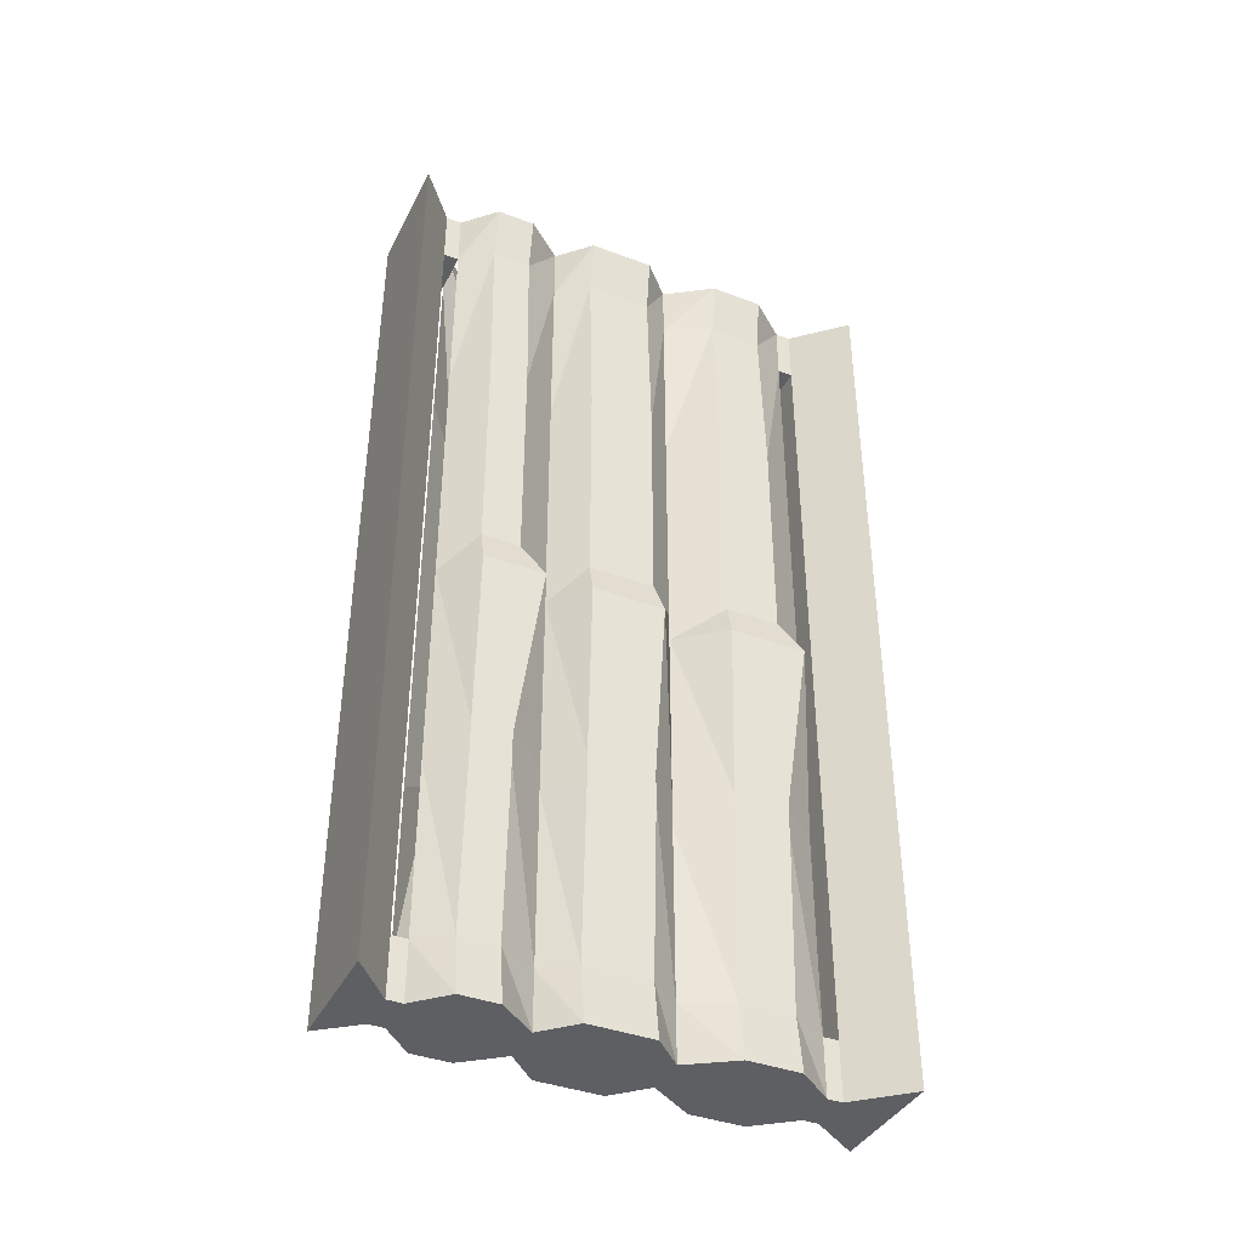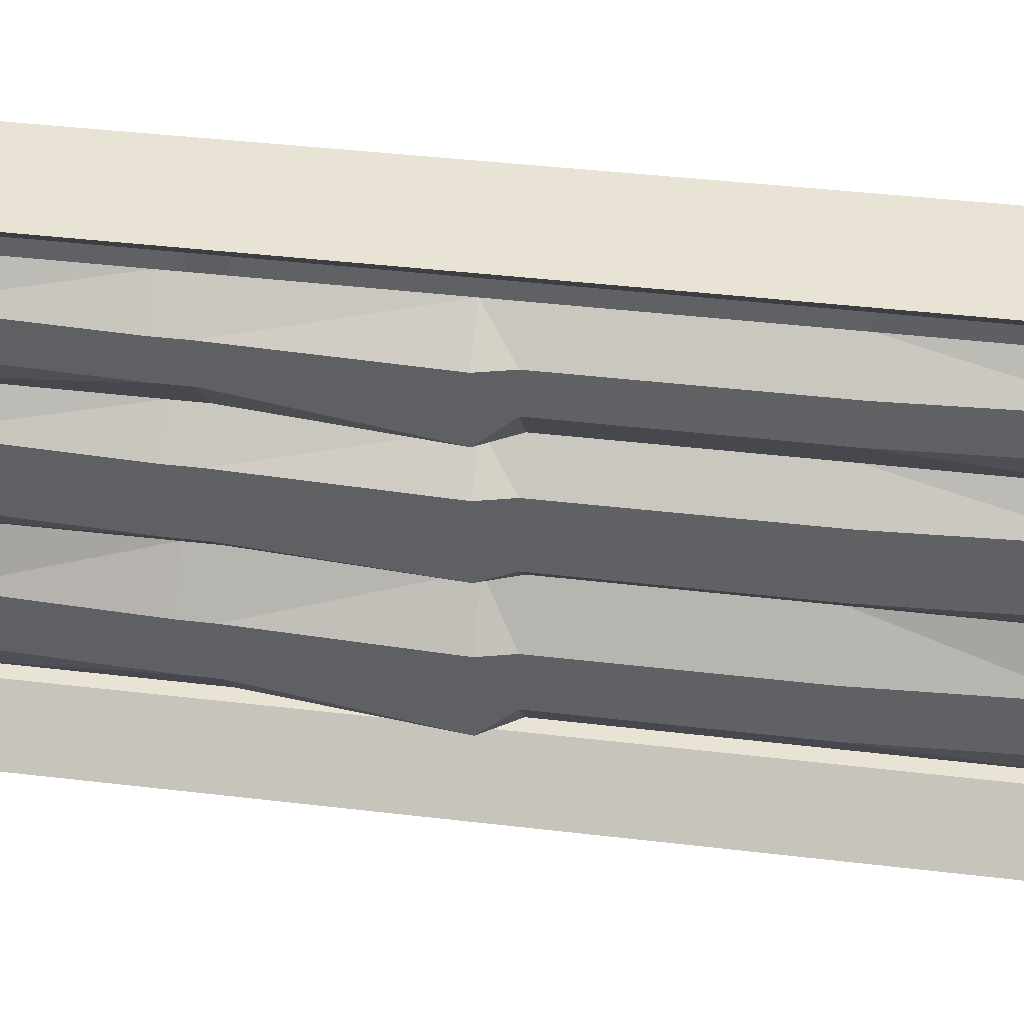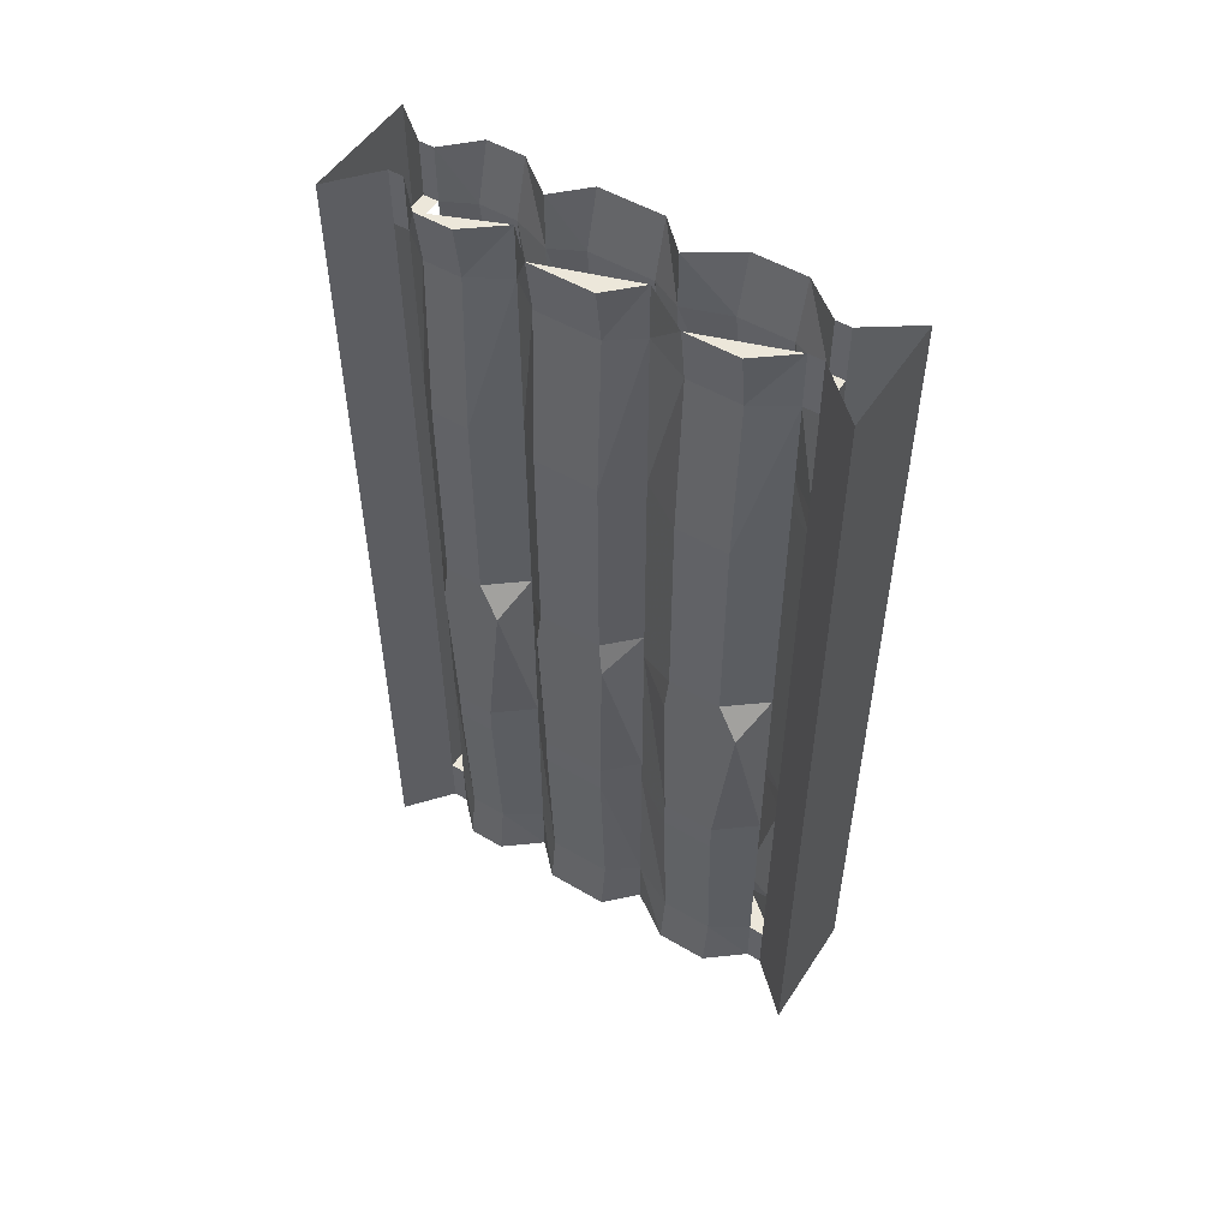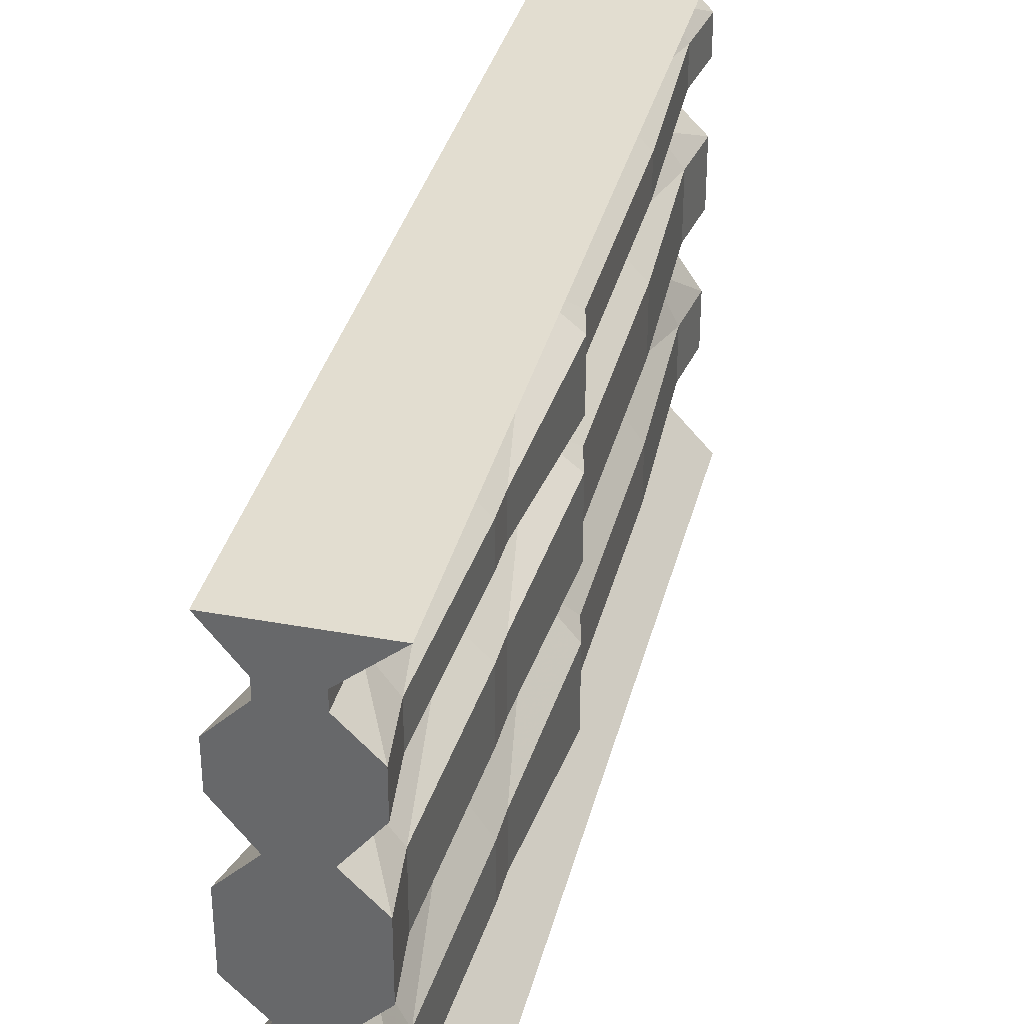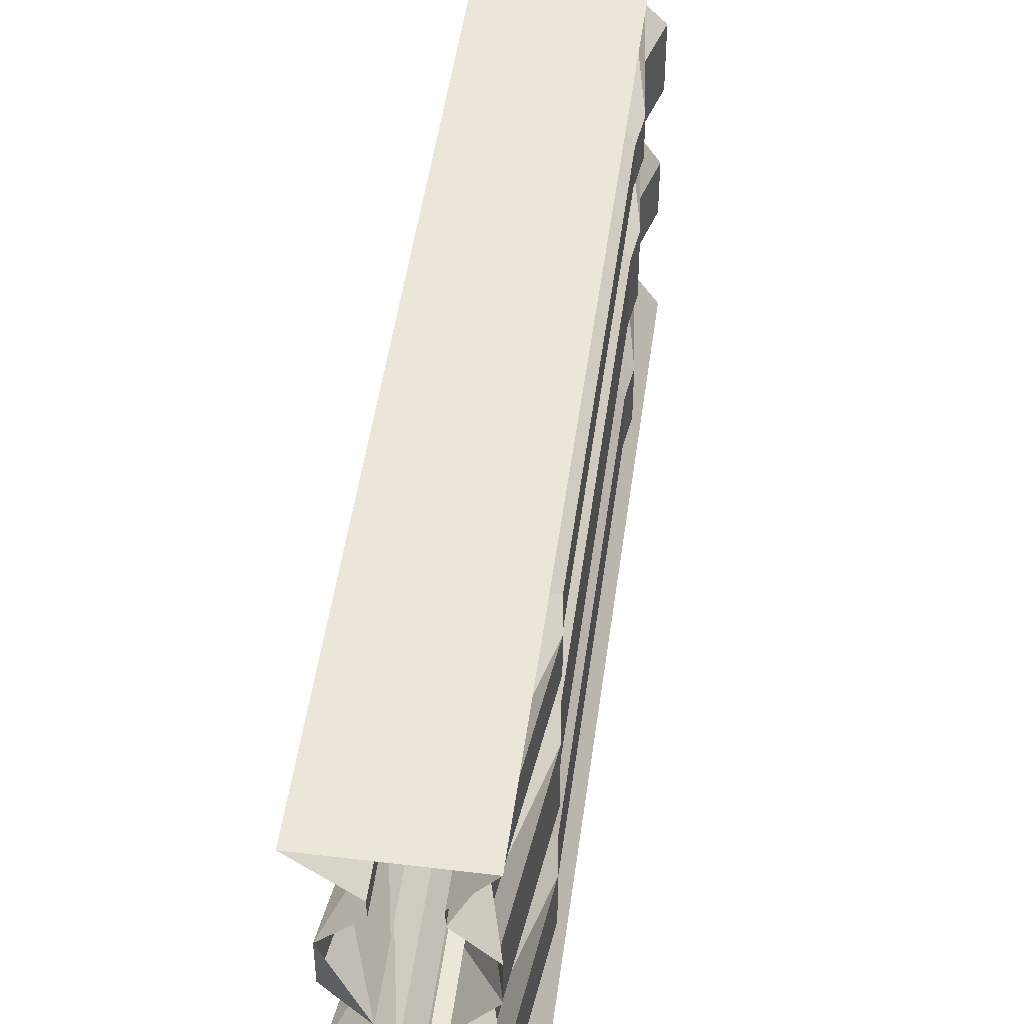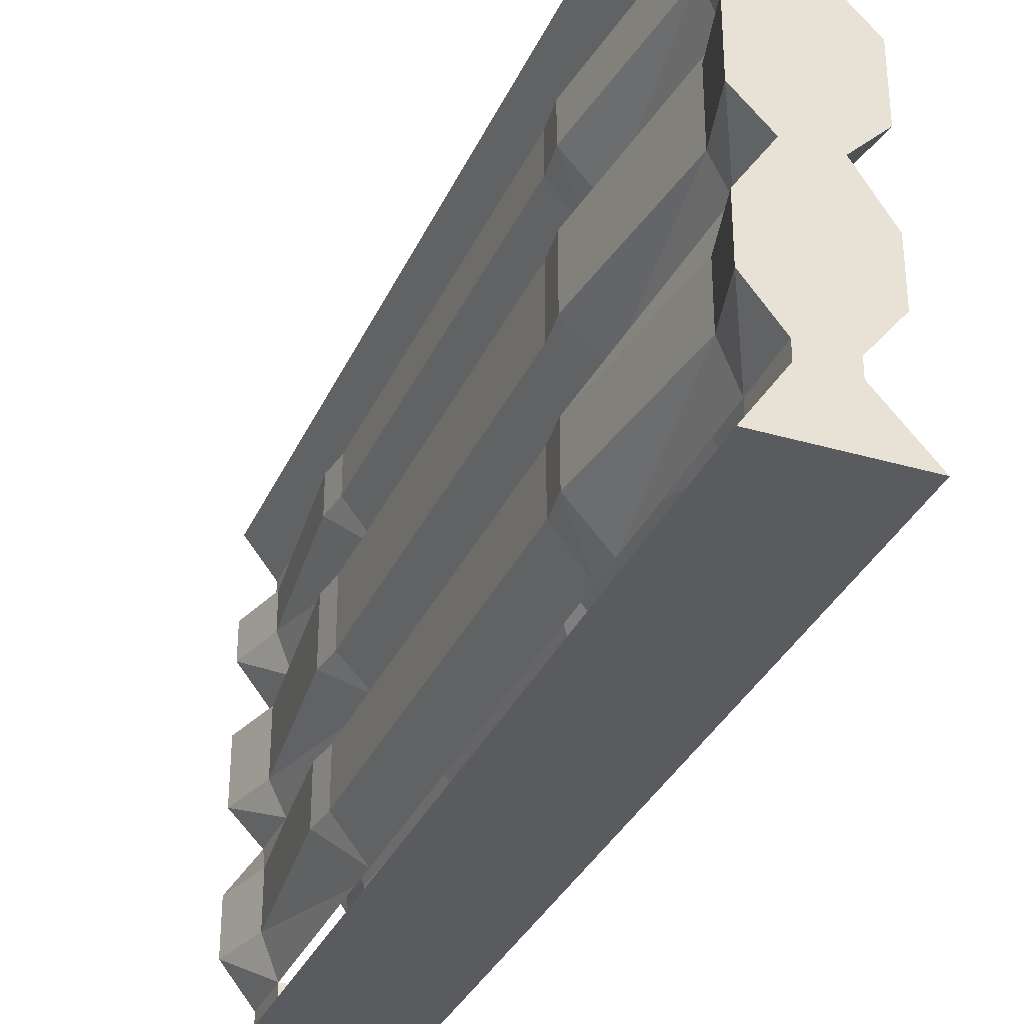
<metadata>
{"format":"obj","ext":"obj","renderer":"f3d","projection":"perspective","resolution":1024,"background":"white","views":[{"elev":-39.6,"azim":65.0,"up":"+Y"},{"elev":41.3,"azim":98.2,"up":"+Z"},{"elev":52.2,"azim":122.4,"up":"+Y"},{"elev":35.3,"azim":13.8,"up":"+Z"},{"elev":48.8,"azim":-172.3,"up":"+Z"},{"elev":-33.5,"azim":-21.8,"up":"+Z"}]}
</metadata>
<code>
o wall/1616/straight
v -32 -225 64
v -44 -225 54
v -55 -225 54
v -63 -225 64
v -63 -240 64
v -32 -240 64
v -44 -15 54
v -32 -15 64
v -63 -15 64
v -55 -240 54
v -44 -240 54
v -44 -225 50
v -44 -240 50
v -36 -240 42
v -38 -225 42
v -44 -180 50
v -36 -180 42
v -44 -172 50
v -36 -172 42
v -44 -125 50
v -34 -125 42
v -36 -117 42
v -44 -117 50
v -36 -68 42
v -44 -68 50
v -36 -60 42
v -44 -60 50
v -38 -15 42
v -44 -15 50
v -36 0 42
v -44 0 50
v -55 -15 50
v -55 -15 54
v -55 0 54
v -55 0 50
v -59 -15 42
v -64 -60 42
v -55 -60 50
v -63 -68 42
v -55 -68 50
v -63 -117 42
v -55 -117 50
v -63 -125 42
v -55 -125 50
v -55 -172 50
v -63 -172 42
v -55 -180 50
v -64 -180 42
v -55 -225 50
v -59 -225 42
v -55 -240 50
v -63 -240 42
v -63 -240 32
v -55 -240 22
v -44 -240 22
v -36 -240 32
v -38 -225 32
v -36 -180 32
v -36 -172 32
v -34 -125 26
v -36 -117 32
v -36 -68 32
v -36 -60 32
v -38 -15 32
v -36 0 32
v -44 0 22
v -44 -15 22
v -36 0 14
v -38 -15 14
v -36 0 -3
v -44 0 -11
v -38 -15 -3
v -44 -15 -11
v -36 0 -23
v -38 -15 -23
v -36 0 -37
v -44 0 -47
v -38 -15 -37
v -44 -15 -47
v -44 0 -51
v -44 -15 -51
v -32 0 -64
v -32 -15 -64
v -64 0 -64
v -64 -15 -64
v -55 0 -51
v -55 -15 -51
v -55 0 -47
v -55 -15 -47
v -63 0 -37
v -59 -15 -37
v -63 0 -23
v -59 -15 -23
v -55 0 -11
v -55 -15 -11
v -63 0 -3
v -59 -15 -3
v -63 0 14
v -59 -15 14
v -55 0 22
v -55 -15 22
v -63 0 32
v -59 -15 32
v -63 0 42
v -44 0 54
v -32 0 64
v -63 0 64
v -64 -225 -64
v -55 -225 -51
v -44 -225 -51
v -32 -225 -64
v -32 -240 -64
v -64 -240 -64
v -44 -240 -51
v -55 -240 -51
v -55 -225 -47
v -55 -240 -47
v -63 -240 -37
v -59 -225 -37
v -55 -180 -47
v -64 -180 -37
v -55 -172 -47
v -63 -172 -37
v -55 -125 -47
v -63 -125 -37
v -63 -117 -37
v -55 -117 -47
v -63 -68 -37
v -55 -68 -47
v -64 -60 -37
v -55 -60 -47
v -44 -240 -47
v -36 -240 -23
v -63 -240 -23
v -59 -225 -23
v -64 -180 -23
v -63 -172 -23
v -63 -125 -23
v -63 -117 -23
v -63 -68 -23
v -64 -60 -23
v -44 -225 -47
v -34 -125 -5
v -36 -172 -3
v -44 -172 -11
v -44 -125 -11
v -44 -117 -11
v -36 -117 -3
v -34 -125 14
v -36 -172 14
v -36 -180 -3
v -44 -180 -11
v -36 -180 -23
v -36 -172 -23
v -34 -125 -23
v -36 -117 -23
v -36 -68 -23
v -44 -68 -11
v -36 -68 -3
v -36 -117 14
v -44 -125 22
v -44 -172 22
v -36 -180 14
v -38 -225 -3
v -44 -225 -11
v -38 -225 -23
v -38 -225 -37
v -36 -180 -37
v -36 -172 -37
v -34 -125 -43
v -36 -117 -37
v -36 -68 -37
v -36 -60 -37
v -36 -60 -23
v -44 -60 -11
v -36 -60 -3
v -36 -68 14
v -44 -117 22
v -44 -180 22
v -38 -225 14
v -36 -240 -3
v -44 -240 -11
v -36 -240 -37
v -44 -180 -47
v -44 -172 -47
v -44 -125 -47
v -44 -117 -47
v -44 -68 -47
v -44 -60 -47
v -36 -60 14
v -44 -68 22
v -63 -125 14
v -63 -172 14
v -55 -172 22
v -55 -125 22
v -55 -117 22
v -63 -117 14
v -63 -125 -3
v -63 -172 -3
v -64 -180 14
v -55 -180 22
v -64 -180 32
v -63 -172 32
v -63 -125 32
v -63 -117 32
v -63 -68 32
v -55 -68 22
v -63 -68 14
v -63 -117 -3
v -55 -125 -11
v -55 -172 -11
v -64 -180 -3
v -59 -225 14
v -55 -225 22
v -59 -225 32
v -64 -60 32
v -55 -60 22
v -64 -60 14
v -63 -68 -3
v -55 -117 -11
v -55 -180 -11
v -59 -225 -3
v -63 -240 14
v -44 -225 22
v -36 -240 14
v -55 -240 -11
v -55 -225 -11
v -63 -240 -3
v -55 -68 -11
v -44 -60 22
v -64 -60 -3
v -55 -60 -11
f 1 2 3
f 1 3 4
f 1 4 5
f 1 5 6
f 1 6 2
f 1 2 7
f 1 7 8
f 1 8 4
f 4 8 9
f 4 9 3
f 4 3 10
f 4 10 5
f 5 10 11
f 5 11 6
f 6 11 2
f 2 11 12
f 12 11 13
f 12 13 14
f 12 14 15
f 12 15 16
f 16 15 17
f 16 17 18
f 18 17 19
f 18 19 20
f 20 19 21
f 20 21 22
f 20 22 23
f 23 22 24
f 23 24 25
f 25 24 26
f 25 26 27
f 27 26 28
f 27 28 29
f 29 28 30
f 29 30 31
f 29 31 7
f 29 7 32
f 32 7 33
f 32 33 34
f 32 34 35
f 32 35 36
f 32 36 37
f 32 37 38
f 38 37 39
f 38 39 40
f 40 39 41
f 40 41 42
f 42 41 43
f 42 43 44
f 44 43 45
f 45 43 46
f 45 46 47
f 47 46 48
f 47 48 49
f 49 48 50
f 49 50 51
f 49 51 3
f 3 51 10
f 10 51 11
f 11 51 13
f 13 51 14
f 14 51 52
f 14 52 53
f 14 53 54
f 14 54 55
f 14 55 56
f 14 56 15
f 15 56 57
f 15 57 17
f 17 57 58
f 17 58 19
f 19 58 59
f 19 59 21
f 21 59 60
f 21 60 61
f 21 61 22
f 22 61 62
f 22 62 24
f 24 62 63
f 24 63 26
f 26 63 64
f 26 64 28
f 28 64 65
f 28 65 30
f 30 65 66
f 66 65 64
f 66 64 67
f 66 67 68
f 68 67 69
f 68 69 70
f 68 70 71
f 71 70 72
f 71 72 73
f 71 73 74
f 74 73 75
f 74 75 76
f 74 76 77
f 77 76 78
f 77 78 79
f 77 79 80
f 80 79 81
f 80 81 82
f 82 81 83
f 82 83 84
f 84 83 85
f 84 85 86
f 86 85 87
f 86 87 88
f 88 87 89
f 88 89 90
f 90 89 91
f 90 91 92
f 92 91 93
f 92 93 94
f 94 93 95
f 94 95 96
f 96 95 97
f 96 97 98
f 98 97 99
f 98 99 100
f 100 99 101
f 100 101 102
f 102 101 103
f 102 103 104
f 104 103 36
f 104 36 35
f 7 31 105
f 7 105 8
f 8 105 106
f 8 106 9
f 9 106 107
f 9 107 33
f 9 33 3
f 3 33 2
f 2 33 7
f 33 107 34
f 108 109 110
f 108 110 111
f 108 111 112
f 108 112 113
f 108 113 109
f 108 109 87
f 108 87 85
f 108 85 111
f 111 85 83
f 111 83 110
f 111 110 114
f 111 114 112
f 112 114 115
f 112 115 113
f 113 115 109
f 109 115 116
f 116 115 117
f 116 117 118
f 116 118 119
f 116 119 120
f 120 119 121
f 120 121 122
f 122 121 123
f 122 123 124
f 124 123 125
f 124 125 126
f 124 126 127
f 127 126 128
f 127 128 129
f 129 128 130
f 129 130 131
f 131 130 91
f 131 91 89
f 87 81 79
f 87 79 89
f 115 114 132
f 115 132 117
f 117 132 133
f 117 133 118
f 118 133 134
f 118 134 119
f 119 134 135
f 119 135 121
f 121 135 136
f 121 136 123
f 123 136 137
f 123 137 125
f 125 137 138
f 125 138 139
f 125 139 126
f 126 139 140
f 126 140 128
f 128 140 141
f 128 141 130
f 130 141 93
f 130 93 91
f 110 142 132
f 110 132 114
f 110 83 81
f 110 81 109
f 109 81 87
f 143 144 145
f 143 145 146
f 143 146 147
f 143 147 148
f 143 148 149
f 143 149 144
f 144 149 150
f 144 150 151
f 144 151 152
f 144 152 145
f 145 152 153
f 145 153 154
f 145 154 146
f 146 154 155
f 146 155 156
f 146 156 147
f 147 156 157
f 147 157 158
f 147 158 148
f 148 158 159
f 148 159 160
f 148 160 149
f 149 160 161
f 149 161 150
f 150 161 162
f 150 162 163
f 150 163 151
f 151 163 164
f 151 164 165
f 151 165 152
f 152 165 166
f 152 166 153
f 153 166 167
f 153 167 168
f 153 168 154
f 154 168 169
f 154 169 155
f 155 169 170
f 155 170 171
f 155 171 156
f 156 171 172
f 156 172 157
f 157 172 173
f 157 173 174
f 157 174 158
f 158 174 175
f 158 175 159
f 159 175 176
f 159 176 177
f 159 177 160
f 160 177 178
f 160 178 161
f 161 178 60
f 161 60 162
f 162 60 59
f 162 59 179
f 162 179 163
f 163 179 180
f 163 180 164
f 164 180 181
f 164 181 182
f 164 182 165
f 165 182 133
f 165 133 166
f 166 133 183
f 166 183 167
f 167 183 132
f 167 132 142
f 167 142 168
f 168 142 184
f 168 184 169
f 169 184 185
f 169 185 170
f 170 185 186
f 170 186 187
f 170 187 171
f 171 187 188
f 171 188 172
f 172 188 189
f 172 189 173
f 173 189 79
f 173 79 78
f 173 78 174
f 174 78 75
f 174 75 175
f 175 75 73
f 175 73 176
f 176 73 72
f 176 72 190
f 176 190 177
f 177 190 191
f 177 191 178
f 178 191 61
f 178 61 60
f 192 193 194
f 192 194 195
f 192 195 196
f 192 196 197
f 192 197 198
f 192 198 193
f 193 198 199
f 193 199 200
f 193 200 201
f 193 201 194
f 194 201 202
f 194 202 203
f 194 203 195
f 195 203 204
f 195 204 205
f 195 205 196
f 196 205 206
f 196 206 207
f 196 207 197
f 197 207 208
f 197 208 209
f 197 209 198
f 198 209 210
f 198 210 199
f 199 210 211
f 199 211 212
f 199 212 200
f 200 212 213
f 200 213 214
f 200 214 201
f 201 214 215
f 201 215 202
f 202 215 50
f 202 50 48
f 202 48 203
f 203 48 46
f 203 46 204
f 204 46 43
f 204 43 41
f 204 41 205
f 205 41 39
f 205 39 206
f 206 39 37
f 206 37 216
f 206 216 207
f 207 216 217
f 207 217 208
f 208 217 218
f 208 218 219
f 208 219 209
f 209 219 220
f 209 220 210
f 210 220 138
f 210 138 211
f 211 138 137
f 211 137 221
f 211 221 212
f 212 221 222
f 212 222 213
f 213 222 223
f 213 223 54
f 213 54 214
f 214 54 53
f 214 53 215
f 215 53 52
f 215 52 50
f 50 52 51
f 179 224 180
f 180 224 225
f 180 225 181
f 181 225 182
f 182 225 226
f 182 226 133
f 133 226 134
f 134 226 135
f 135 226 227
f 135 227 136
f 136 227 221
f 136 221 137
f 221 227 222
f 222 227 228
f 222 228 223
f 223 228 225
f 223 225 54
f 54 225 55
f 55 225 224
f 55 224 57
f 55 57 56
f 227 226 228
f 228 226 225
f 219 229 220
f 220 229 139
f 220 139 138
f 190 230 191
f 191 230 62
f 191 62 61
f 231 232 229
f 231 229 219
f 231 219 218
f 231 218 99
f 231 99 97
f 231 97 232
f 232 97 95
f 232 95 141
f 232 141 140
f 232 140 229
f 229 140 139
f 69 67 230
f 69 230 190
f 69 190 72
f 69 72 70
f 101 99 218
f 101 218 217
f 101 217 103
f 103 217 216
f 103 216 36
f 36 216 37
f 132 183 133
f 95 93 141
f 76 75 78
f 59 58 179
f 179 58 224
f 224 58 57
f 230 63 62
f 63 230 67
f 63 67 64

</code>
